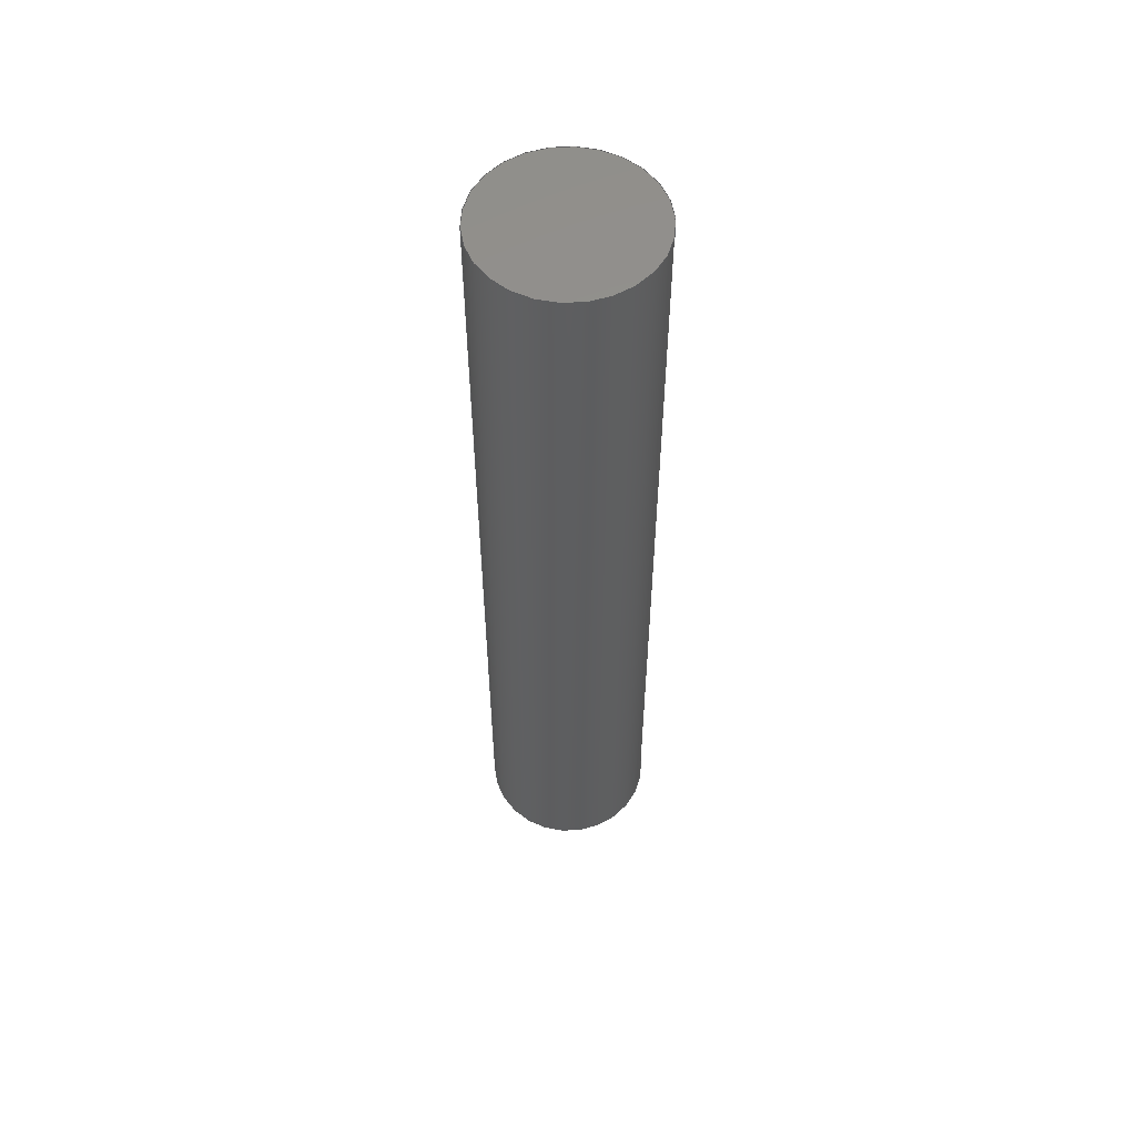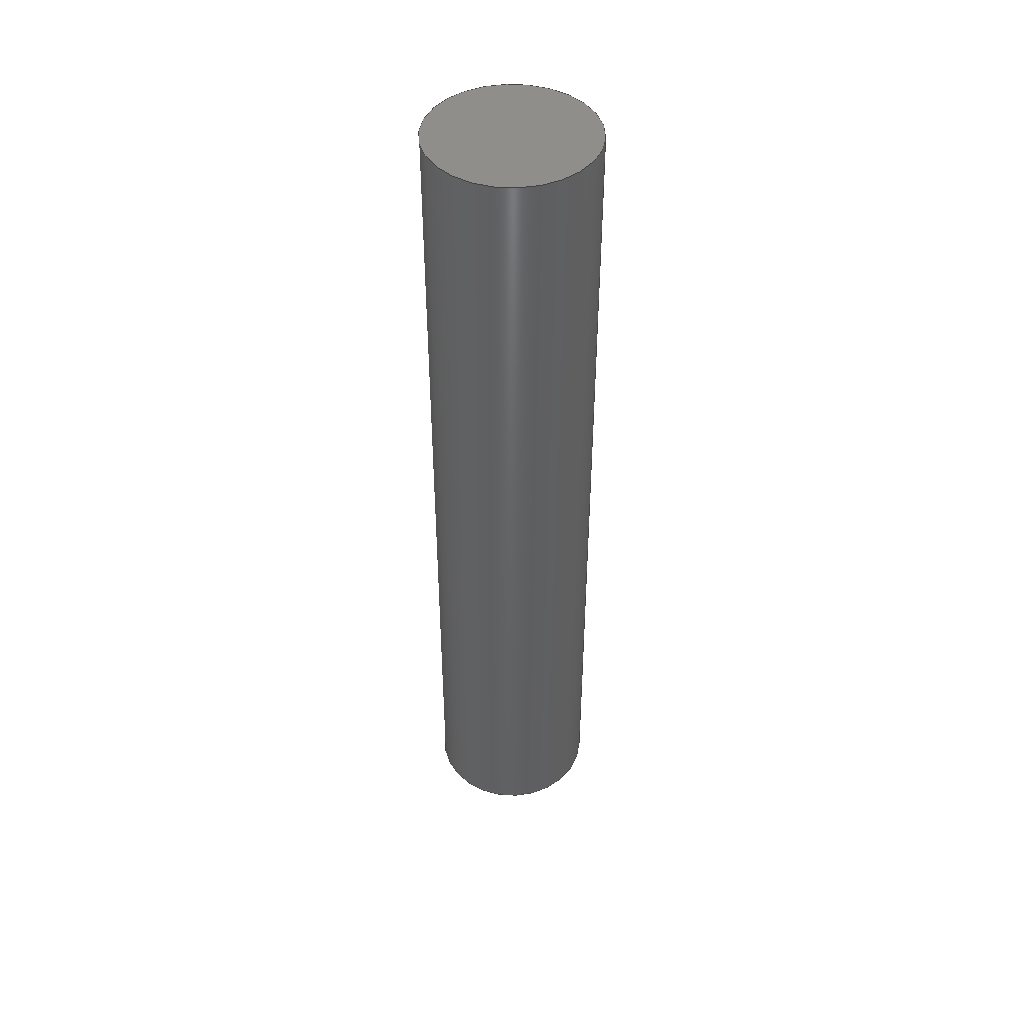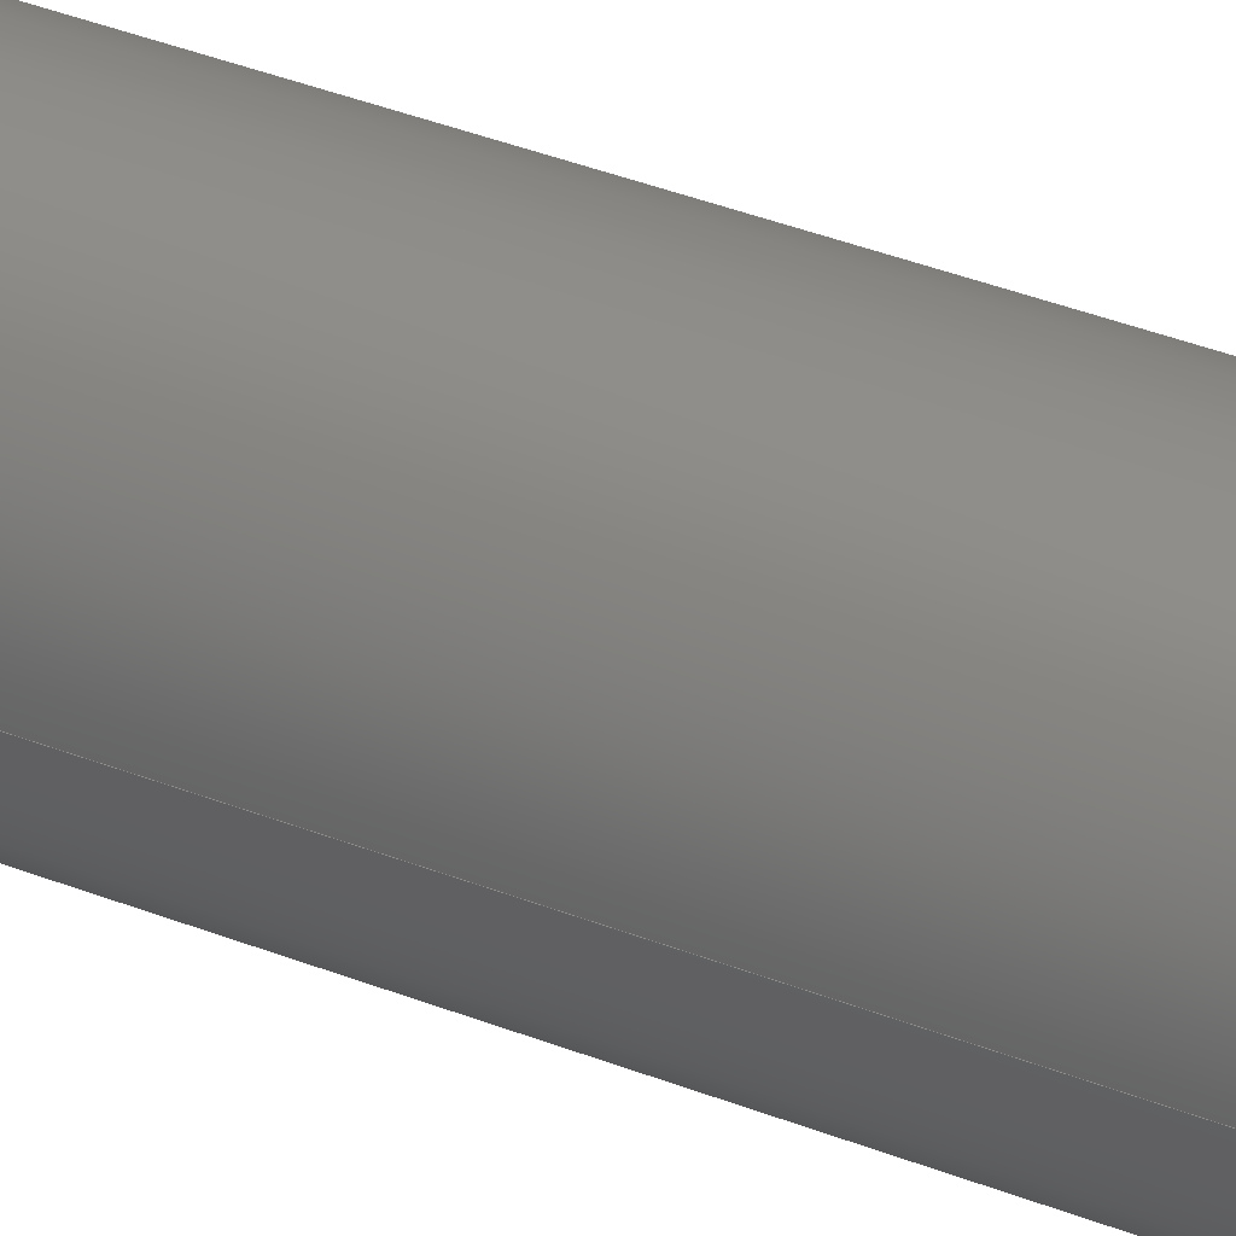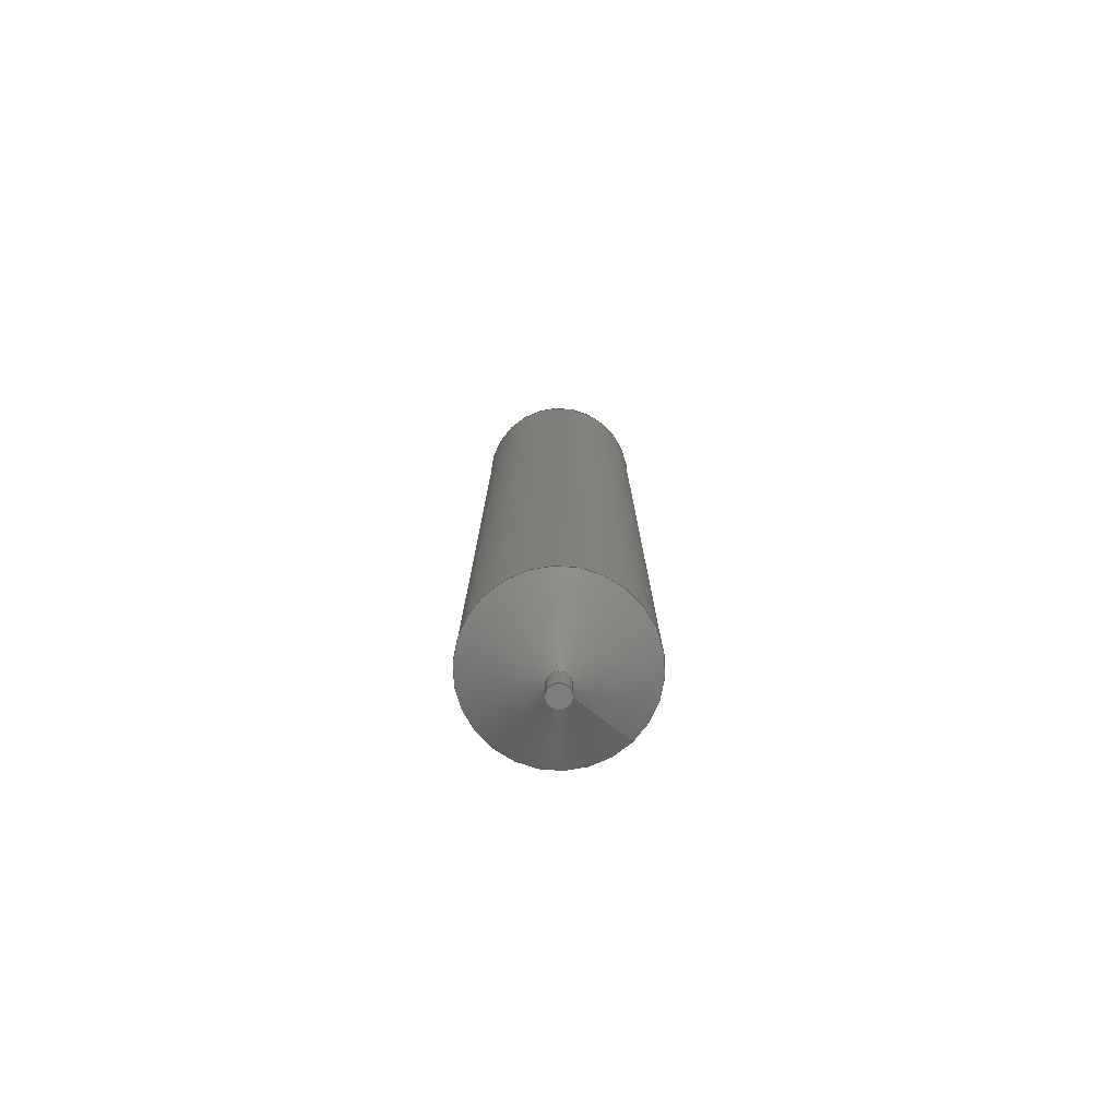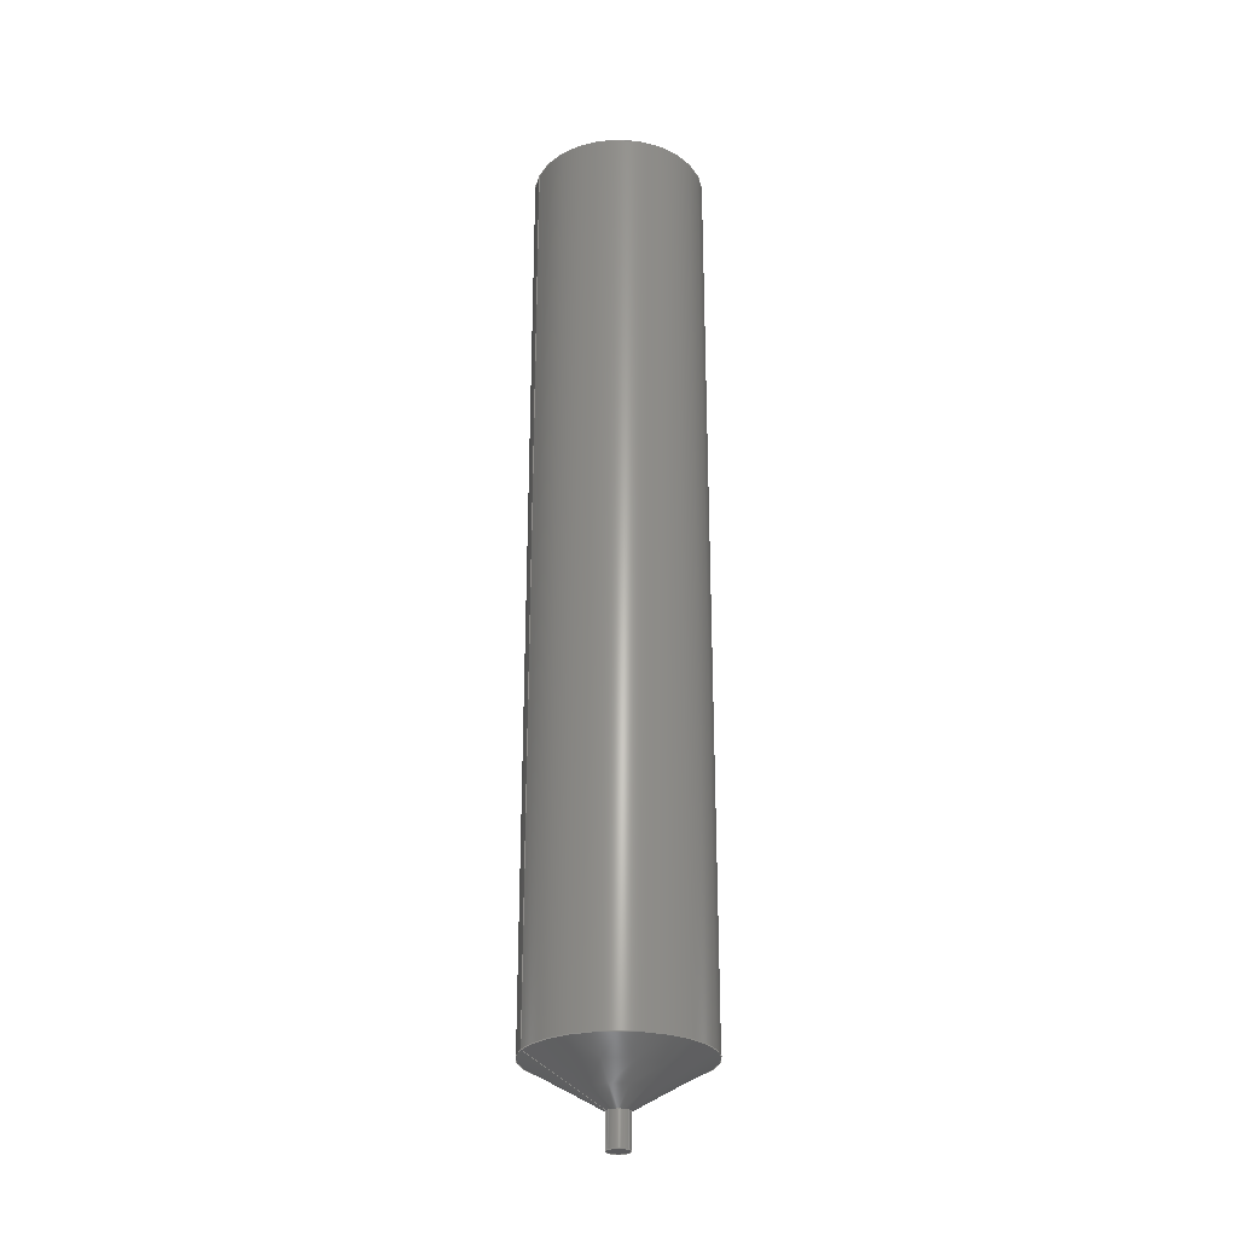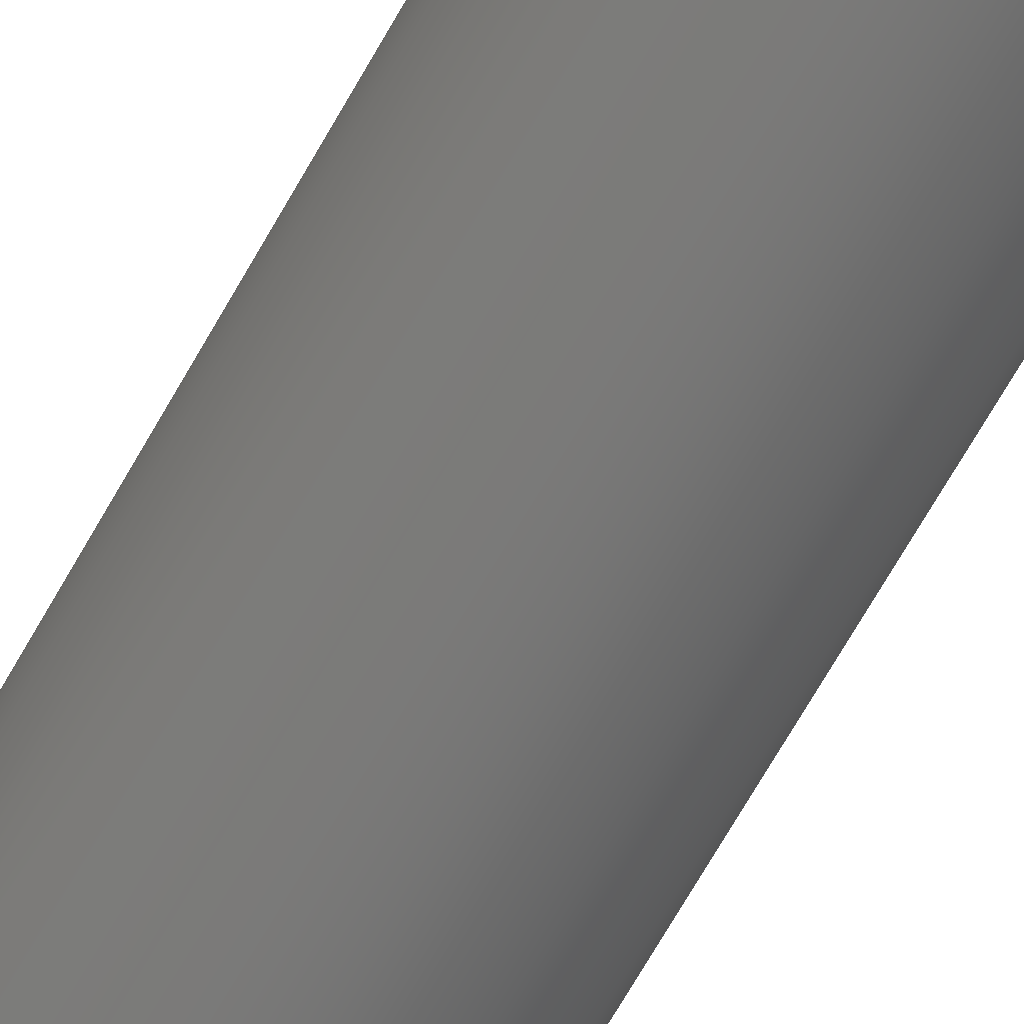
<metadata>
{"format":"step","ext":"stp","renderer":"f3d","projection":"perspective","resolution":1024,"background":"white","views":[{"elev":55.8,"azim":-3.1,"up":"+Y"},{"elev":44.9,"azim":-176.5,"up":"+Y"},{"elev":39.2,"azim":-63.9,"up":"+Z"},{"elev":-77.5,"azim":134.2,"up":"+Y"},{"elev":-27.1,"azim":-21.3,"up":"+Y"},{"elev":-70.1,"azim":150.3,"up":"+Z"}]}
</metadata>
<code>
ISO-10303-21;
DATA;
#1=MECHANICAL_DESIGN_GEOMETRIC_PRESENTATION_REPRESENTATION('',(#4),#133);
#2=SHAPE_REPRESENTATION_RELATIONSHIP('SRR','None',#140,#3);
#3=ADVANCED_BREP_SHAPE_REPRESENTATION('',(#5),#132);
#4=STYLED_ITEM('',(#149),#5);
#5=MANIFOLD_SOLID_BREP('S\X\F3lido1',#61);
#6=CONICAL_SURFACE('',#85,0.5625,1.047);
#7=LINE('',#120,#10);
#8=LINE('',#124,#11);
#9=LINE('',#128,#12);
#10=VECTOR('',#100,1);
#11=VECTOR('',#105,0.5625);
#12=VECTOR('',#110,0.125);
#13=CYLINDRICAL_SURFACE('',#83,1);
#14=CYLINDRICAL_SURFACE('',#87,0.125);
#15=FACE_OUTER_BOUND('',#20,.T.);
#16=FACE_OUTER_BOUND('',#21,.T.);
#17=FACE_OUTER_BOUND('',#22,.T.);
#18=FACE_OUTER_BOUND('',#23,.T.);
#19=FACE_OUTER_BOUND('',#24,.T.);
#20=EDGE_LOOP('',(#40));
#21=EDGE_LOOP('',(#41,#42,#43,#44));
#22=EDGE_LOOP('',(#45,#46,#47,#48));
#23=EDGE_LOOP('',(#49,#50,#51,#52));
#24=EDGE_LOOP('',(#53));
#25=CIRCLE('',#82,1);
#26=CIRCLE('',#84,1);
#27=CIRCLE('',#86,0.125);
#28=CIRCLE('',#88,0.125);
#29=VERTEX_POINT('',#115);
#30=VERTEX_POINT('',#118);
#31=VERTEX_POINT('',#122);
#32=VERTEX_POINT('',#126);
#33=EDGE_CURVE('',#29,#29,#25,.T.);
#34=EDGE_CURVE('',#30,#30,#26,.T.);
#35=EDGE_CURVE('',#30,#29,#7,.T.);
#36=EDGE_CURVE('',#31,#31,#27,.T.);
#37=EDGE_CURVE('',#31,#30,#8,.T.);
#38=EDGE_CURVE('',#32,#32,#28,.T.);
#39=EDGE_CURVE('',#32,#31,#9,.T.);
#40=ORIENTED_EDGE('',*,*,#33,.F.);
#41=ORIENTED_EDGE('',*,*,#34,.F.);
#42=ORIENTED_EDGE('',*,*,#35,.T.);
#43=ORIENTED_EDGE('',*,*,#33,.T.);
#44=ORIENTED_EDGE('',*,*,#35,.F.);
#45=ORIENTED_EDGE('',*,*,#36,.F.);
#46=ORIENTED_EDGE('',*,*,#37,.T.);
#47=ORIENTED_EDGE('',*,*,#34,.T.);
#48=ORIENTED_EDGE('',*,*,#37,.F.);
#49=ORIENTED_EDGE('',*,*,#38,.F.);
#50=ORIENTED_EDGE('',*,*,#39,.T.);
#51=ORIENTED_EDGE('',*,*,#36,.T.);
#52=ORIENTED_EDGE('',*,*,#39,.F.);
#53=ORIENTED_EDGE('',*,*,#38,.T.);
#54=PLANE('',#81);
#55=PLANE('',#89);
#56=ADVANCED_FACE('',(#15),#54,.T.);
#57=ADVANCED_FACE('',(#16),#13,.T.);
#58=ADVANCED_FACE('',(#17),#6,.T.);
#59=ADVANCED_FACE('',(#18),#14,.T.);
#60=ADVANCED_FACE('',(#19),#55,.T.);
#61=CLOSED_SHELL('',(#56,#57,#58,#59,#60));
#62=DERIVED_UNIT_ELEMENT(#64,1);
#63=DERIVED_UNIT_ELEMENT(#135,-3);
#64=(
MASS_UNIT()
NAMED_UNIT(*)
SI_UNIT($,.GRAM.)
);
#65=DERIVED_UNIT((#62,#63));
#66=MEASURE_REPRESENTATION_ITEM('density measure',
POSITIVE_RATIO_MEASURE(1),#65);
#67=PROPERTY_DEFINITION_REPRESENTATION(#72,#69);
#68=PROPERTY_DEFINITION_REPRESENTATION(#73,#70);
#69=REPRESENTATION('material name',(#71),#132);
#70=REPRESENTATION('density',(#66),#132);
#71=DESCRIPTIVE_REPRESENTATION_ITEM('Gen\X\E9rico','Gen\X\E9rico');
#72=PROPERTY_DEFINITION('material property','material name',#142);
#73=PROPERTY_DEFINITION('material property','density of part',#142);
#74=DATE_TIME_ROLE('creation_date');
#75=APPLIED_DATE_AND_TIME_ASSIGNMENT(#76,#74,(#142));
#76=DATE_AND_TIME(#77,#78);
#77=CALENDAR_DATE(2022,1,4);
#78=LOCAL_TIME(0,0,0,#79);
#79=COORDINATED_UNIVERSAL_TIME_OFFSET(0,0,.BEHIND.);
#80=AXIS2_PLACEMENT_3D('placement',#113,#90,#91);
#81=AXIS2_PLACEMENT_3D('',#114,#92,#93);
#82=AXIS2_PLACEMENT_3D('',#116,#94,#95);
#83=AXIS2_PLACEMENT_3D('',#117,#96,#97);
#84=AXIS2_PLACEMENT_3D('',#119,#98,#99);
#85=AXIS2_PLACEMENT_3D('',#121,#101,#102);
#86=AXIS2_PLACEMENT_3D('',#123,#103,#104);
#87=AXIS2_PLACEMENT_3D('',#125,#106,#107);
#88=AXIS2_PLACEMENT_3D('',#127,#108,#109);
#89=AXIS2_PLACEMENT_3D('',#129,#111,#112);
#90=DIRECTION('axis',(0,0,1));
#91=DIRECTION('refdir',(1,0,0));
#92=DIRECTION('center_axis',(-1.217e-16,1,0));
#93=DIRECTION('ref_axis',(0,0,1));
#94=DIRECTION('center_axis',(1.217e-16,-1,0));
#95=DIRECTION('ref_axis',(1,1.217e-16,0));
#96=DIRECTION('center_axis',(1.217e-16,-1,0));
#97=DIRECTION('ref_axis',(1,0,0));
#98=DIRECTION('center_axis',(1.217e-16,-1,0));
#99=DIRECTION('ref_axis',(1,1.217e-16,0));
#100=DIRECTION('',(-1.217e-16,1,0));
#101=DIRECTION('center_axis',(-1.217e-16,1,0));
#102=DIRECTION('ref_axis',(1,0,0));
#103=DIRECTION('center_axis',(1.217e-16,-1,0));
#104=DIRECTION('ref_axis',(1,1.217e-16,0));
#105=DIRECTION('',(-0.866,0.5,-1.061e-16));
#106=DIRECTION('center_axis',(1.217e-16,-1,0));
#107=DIRECTION('ref_axis',(1,0,0));
#108=DIRECTION('center_axis',(1.217e-16,-1,0));
#109=DIRECTION('ref_axis',(1,1.217e-16,0));
#110=DIRECTION('',(-1.217e-16,1,0));
#111=DIRECTION('center_axis',(1.217e-16,-1,0));
#112=DIRECTION('ref_axis',(0,0,-1));
#113=CARTESIAN_POINT('',(0,0,0));
#114=CARTESIAN_POINT('Origin',(1,11.4,0));
#115=CARTESIAN_POINT('',(-1,11.4,-1.225e-16));
#116=CARTESIAN_POINT('Origin',(-1.387e-15,11.4,0));
#117=CARTESIAN_POINT('Origin',(-7.473e-16,6.14,0));
#118=CARTESIAN_POINT('',(-1,0.8852,-1.225e-16));
#119=CARTESIAN_POINT('Origin',(-1.077e-16,0.8852,
0));
#120=CARTESIAN_POINT('',(-1,6.14,-1.225e-16));
#121=CARTESIAN_POINT('Origin',(-7.699e-17,0.6326,0));
#122=CARTESIAN_POINT('',(-0.125,0.38,-1.531e-17));
#123=CARTESIAN_POINT('Origin',(-4.625e-17,0.38,0));
#124=CARTESIAN_POINT('',(-0.5625,0.6326,-6.889e-17));
#125=CARTESIAN_POINT('Origin',(-2.313e-17,0.19,0));
#126=CARTESIAN_POINT('',(-0.125,-3.469e-17,-1.531e-17));
#127=CARTESIAN_POINT('Origin',(1.852e-33,-1.521e-17,
0));
#128=CARTESIAN_POINT('',(-0.125,0.19,-1.531e-17));
#129=CARTESIAN_POINT('Origin',(0,0,0));
#130=UNCERTAINTY_MEASURE_WITH_UNIT(LENGTH_MEASURE(0.01),#134,
'DISTANCE_ACCURACY_VALUE',
'Maximum model space distance between geometric entities at asserted c
onnectivities');
#131=UNCERTAINTY_MEASURE_WITH_UNIT(LENGTH_MEASURE(0.01),#134,
'DISTANCE_ACCURACY_VALUE',
'Maximum model space distance between geometric entities at asserted c
onnectivities');
#132=(
GEOMETRIC_REPRESENTATION_CONTEXT(3)
GLOBAL_UNCERTAINTY_ASSIGNED_CONTEXT((#130))
GLOBAL_UNIT_ASSIGNED_CONTEXT((#134,#136,#137))
REPRESENTATION_CONTEXT('','3D')
);
#133=(
GEOMETRIC_REPRESENTATION_CONTEXT(3)
GLOBAL_UNCERTAINTY_ASSIGNED_CONTEXT((#131))
GLOBAL_UNIT_ASSIGNED_CONTEXT((#134,#136,#137))
REPRESENTATION_CONTEXT('','3D')
);
#134=(
LENGTH_UNIT()
NAMED_UNIT(*)
SI_UNIT(.MILLI.,.METRE.)
);
#135=(
LENGTH_UNIT()
NAMED_UNIT(*)
SI_UNIT(.CENTI.,.METRE.)
);
#136=(
NAMED_UNIT(*)
PLANE_ANGLE_UNIT()
SI_UNIT($,.RADIAN.)
);
#137=(
NAMED_UNIT(*)
SI_UNIT($,.STERADIAN.)
SOLID_ANGLE_UNIT()
);
#138=SHAPE_DEFINITION_REPRESENTATION(#139,#140);
#139=PRODUCT_DEFINITION_SHAPE('',$,#142);
#140=SHAPE_REPRESENTATION('',(#80),#132);
#141=PRODUCT_DEFINITION_CONTEXT('part definition',#146,'design');
#142=PRODUCT_DEFINITION('Boquilla0.25','Boquilla0.25',#143,#141);
#143=PRODUCT_DEFINITION_FORMATION('',$,#148);
#144=PRODUCT_RELATED_PRODUCT_CATEGORY('Boquilla0.25','Boquilla0.25',(#148));
#145=APPLICATION_PROTOCOL_DEFINITION('international standard',
'automotive_design',2009,#146);
#146=APPLICATION_CONTEXT(
'Core Data for Automotive Mechanical Design Process');
#147=PRODUCT_CONTEXT('part definition',#146,'mechanical');
#148=PRODUCT('Boquilla0.25','Boquilla0.25',$,(#147));
#149=PRESENTATION_STYLE_ASSIGNMENT((#150));
#150=SURFACE_STYLE_USAGE(.BOTH.,#153);
#151=SURFACE_STYLE_RENDERING_WITH_PROPERTIES($,#157,(#152));
#152=SURFACE_STYLE_TRANSPARENT(0);
#153=SURFACE_SIDE_STYLE('',(#154,#151));
#154=SURFACE_STYLE_FILL_AREA(#155);
#155=FILL_AREA_STYLE('',(#156));
#156=FILL_AREA_STYLE_COLOUR('',#157);
#157=COLOUR_RGB('',0.749,0.749,0.749);
ENDSEC;
END-ISO-10303-21;

</code>
